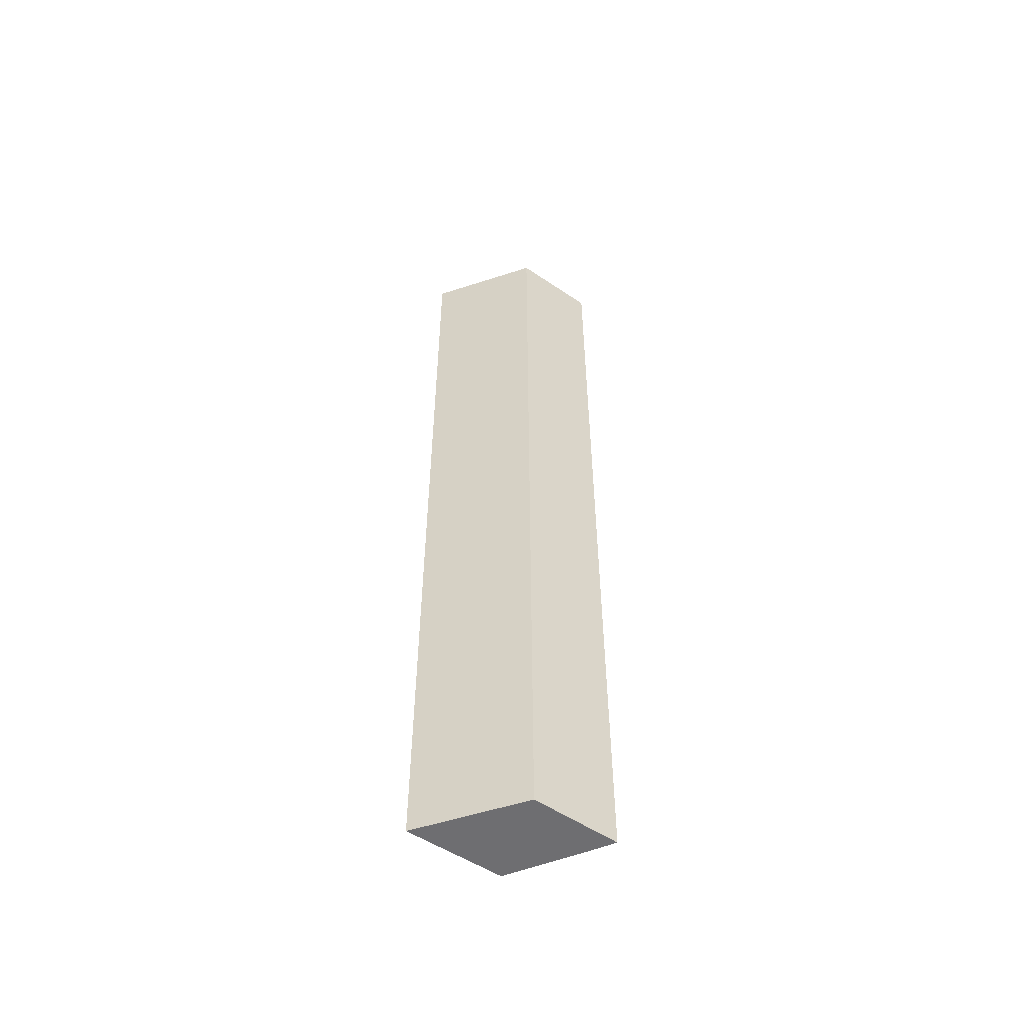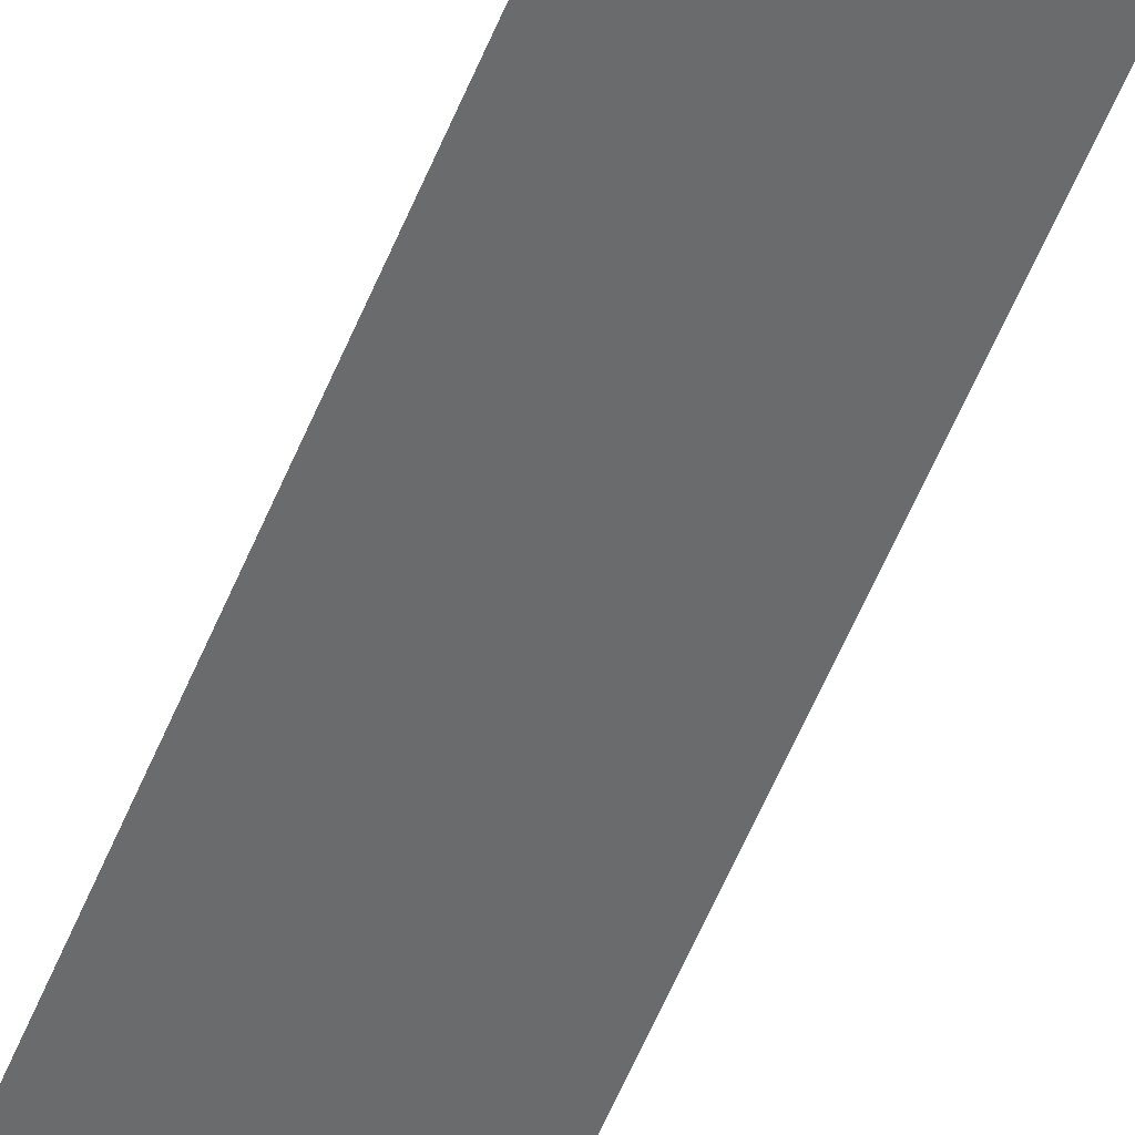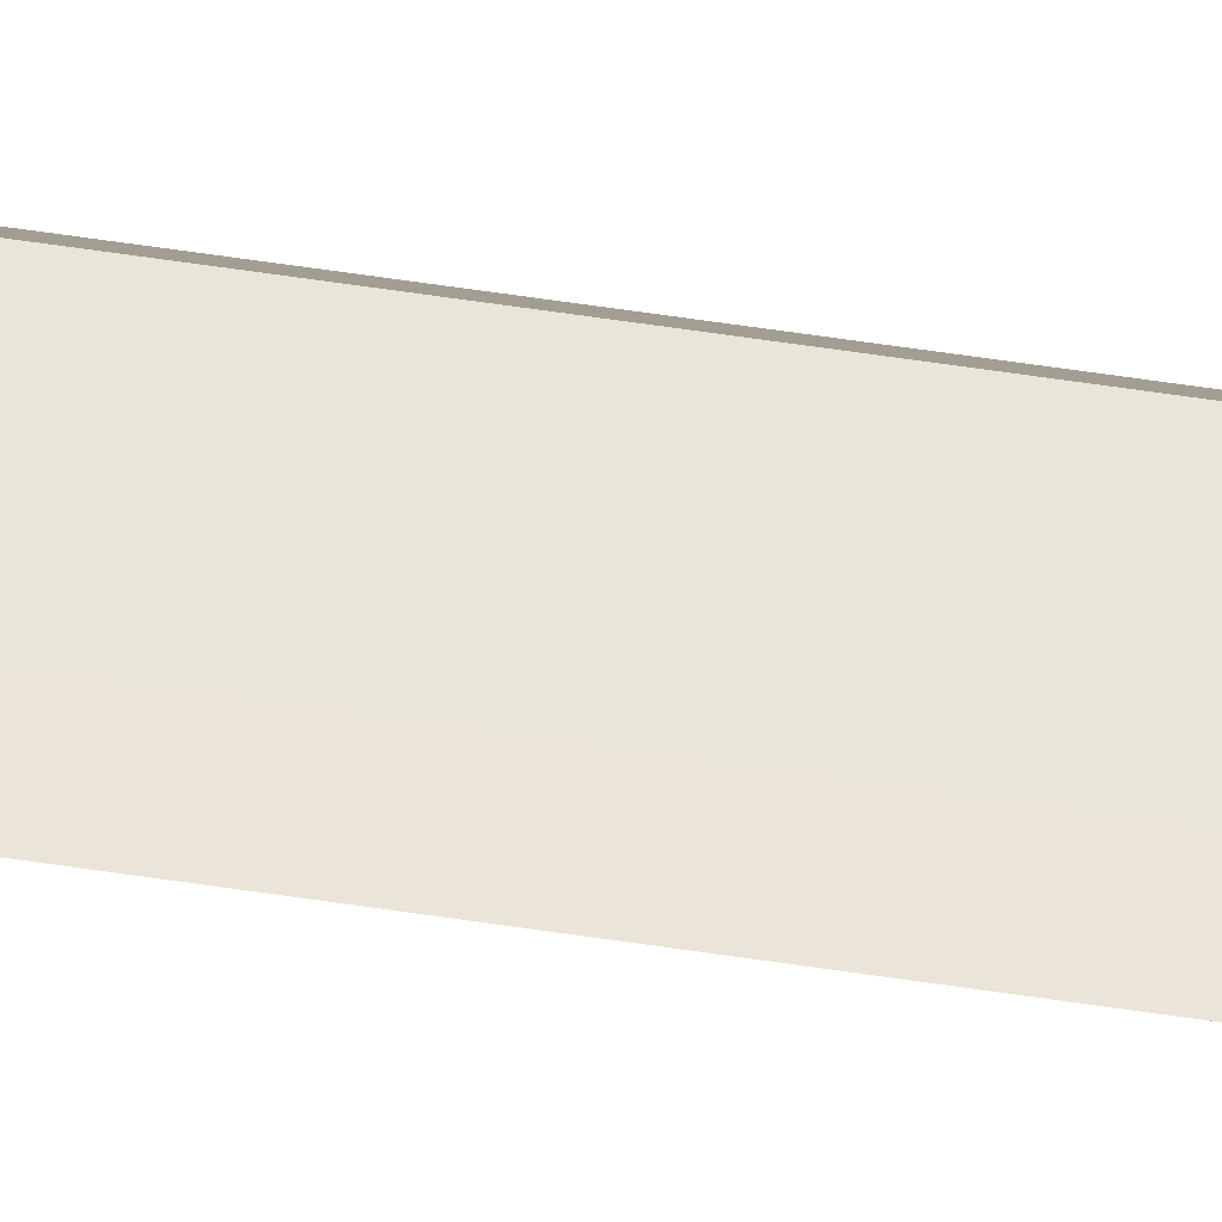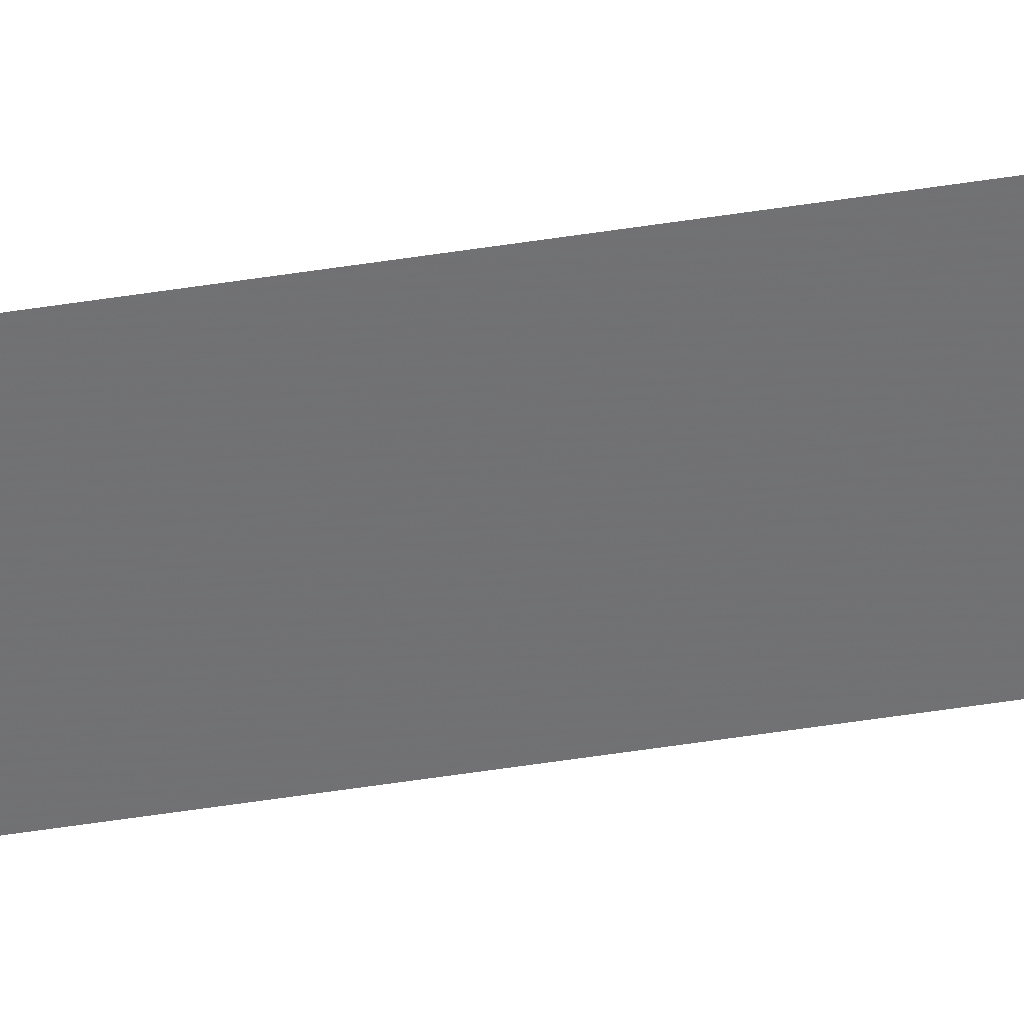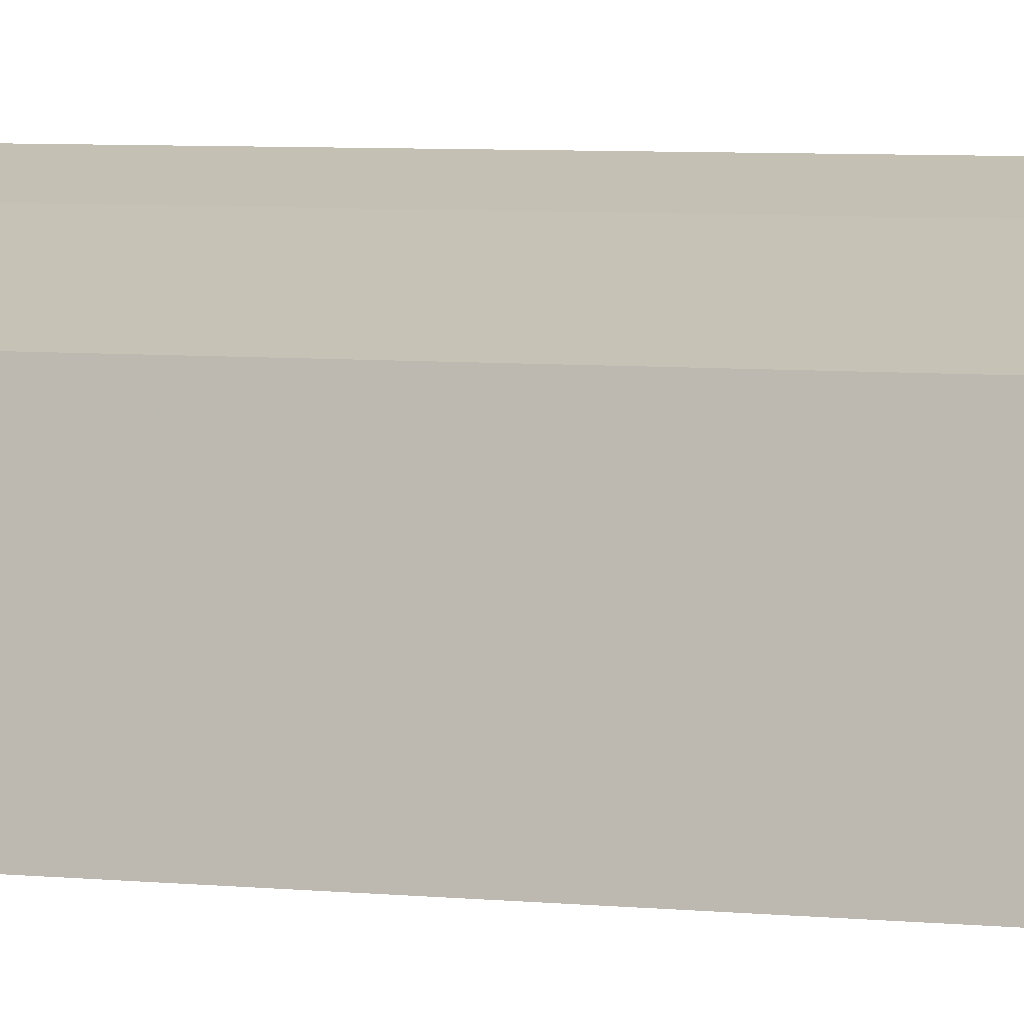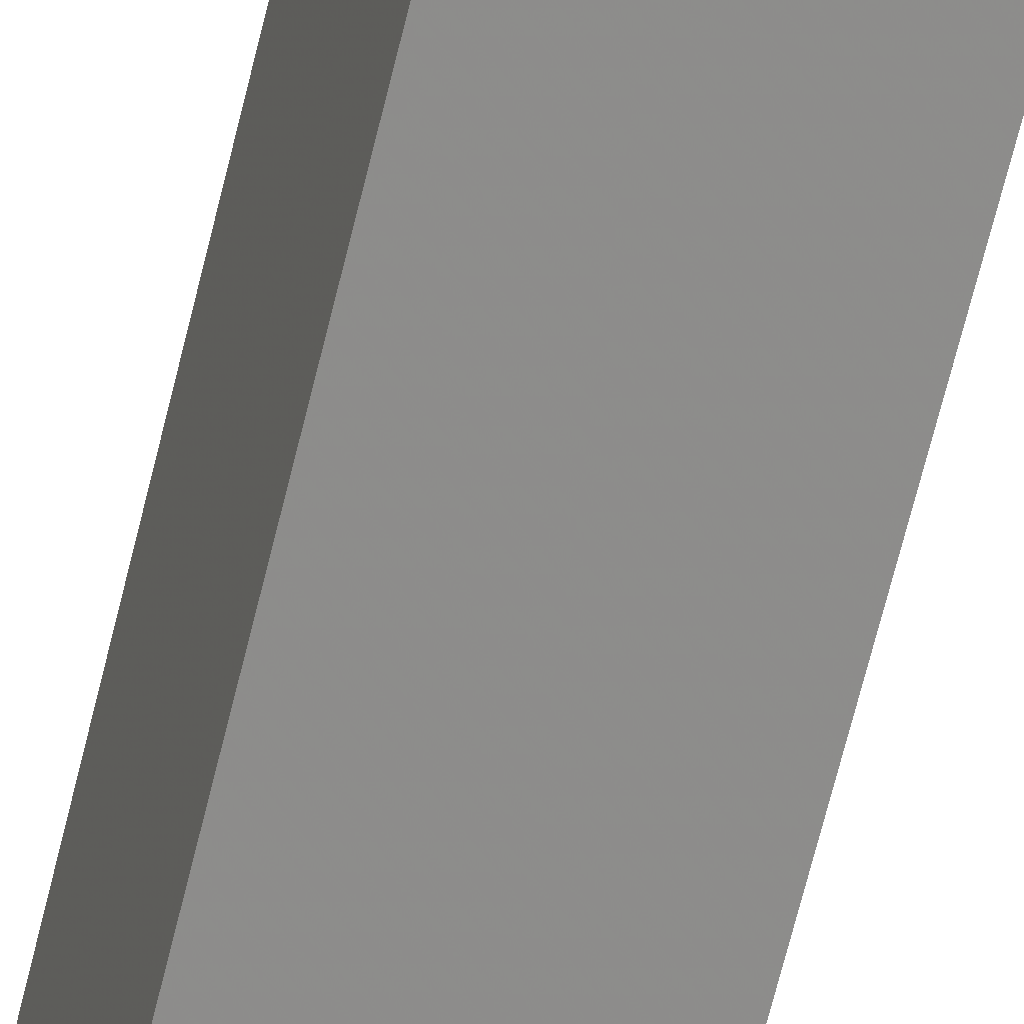
<metadata>
{"format":"obj","ext":"obj","renderer":"f3d","projection":"perspective","resolution":1024,"background":"white","views":[{"elev":-54.4,"azim":42.2,"up":"+Z"},{"elev":-61.6,"azim":-23.1,"up":"+Y"},{"elev":79.1,"azim":97.8,"up":"+Y"},{"elev":-78.1,"azim":-82.2,"up":"+Y"},{"elev":3.4,"azim":-61.9,"up":"+Y"},{"elev":-64.4,"azim":166.6,"up":"+Y"}]}
</metadata>
<code>
v -0.1008 0.08183 0.2117
v -0.06399 0.1208 -0.07037
v -0.06951 0.09524 -0.07037
v -0.06399 0.1208 0.2117
v -0.09417 0.1101 0.2117
v -0.06951 0.09524 0.2117
v -0.1008 0.08183 -0.07037
v -0.07336 0.1176 0.2117
v -0.09417 0.1101 -0.07037
v -0.07336 0.1176 -0.07037
f 3 2 4
f 6 1 3
f 6 3 4
f 7 3 1
f 7 1 5
f 8 4 2
f 8 6 4
f 8 5 1
f 8 1 6
f 9 7 5
f 9 5 8
f 10 9 8
f 10 8 2
f 10 2 3
f 10 3 7
f 10 7 9

</code>
